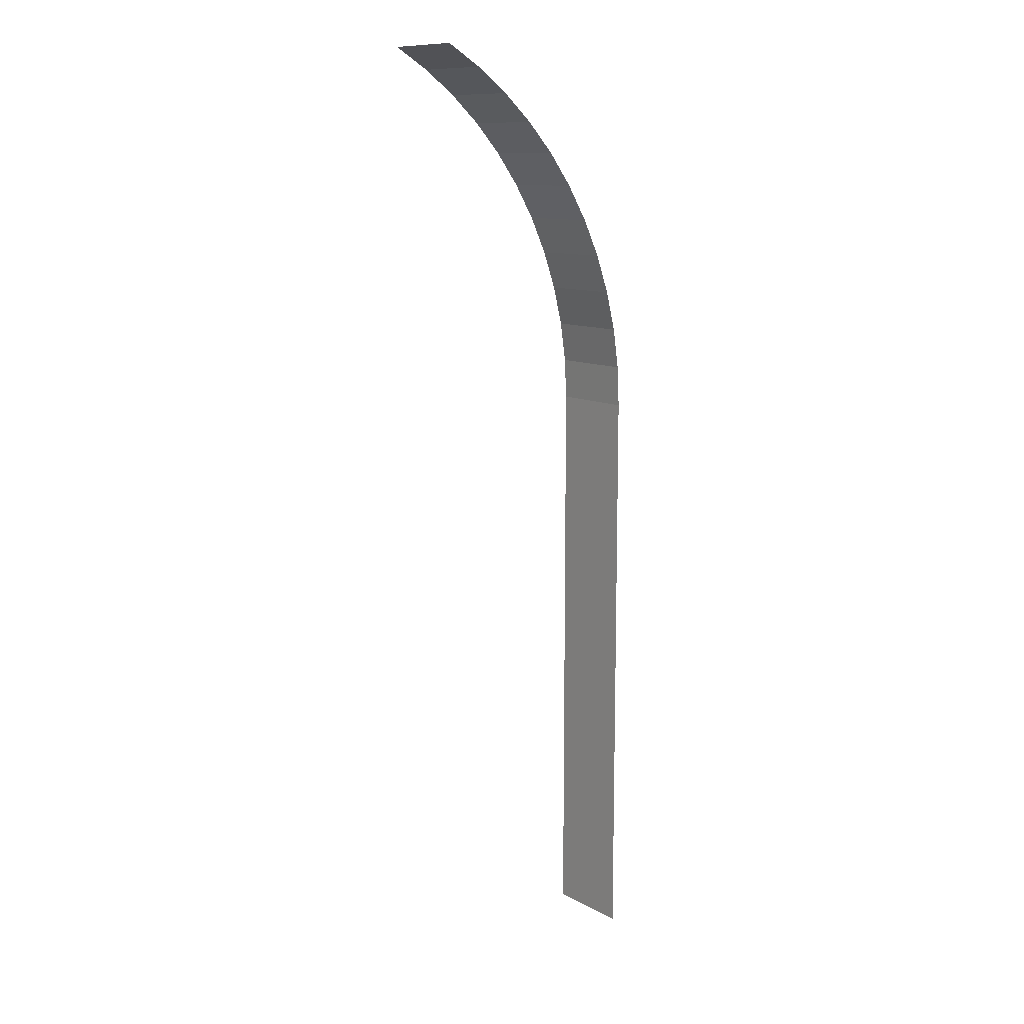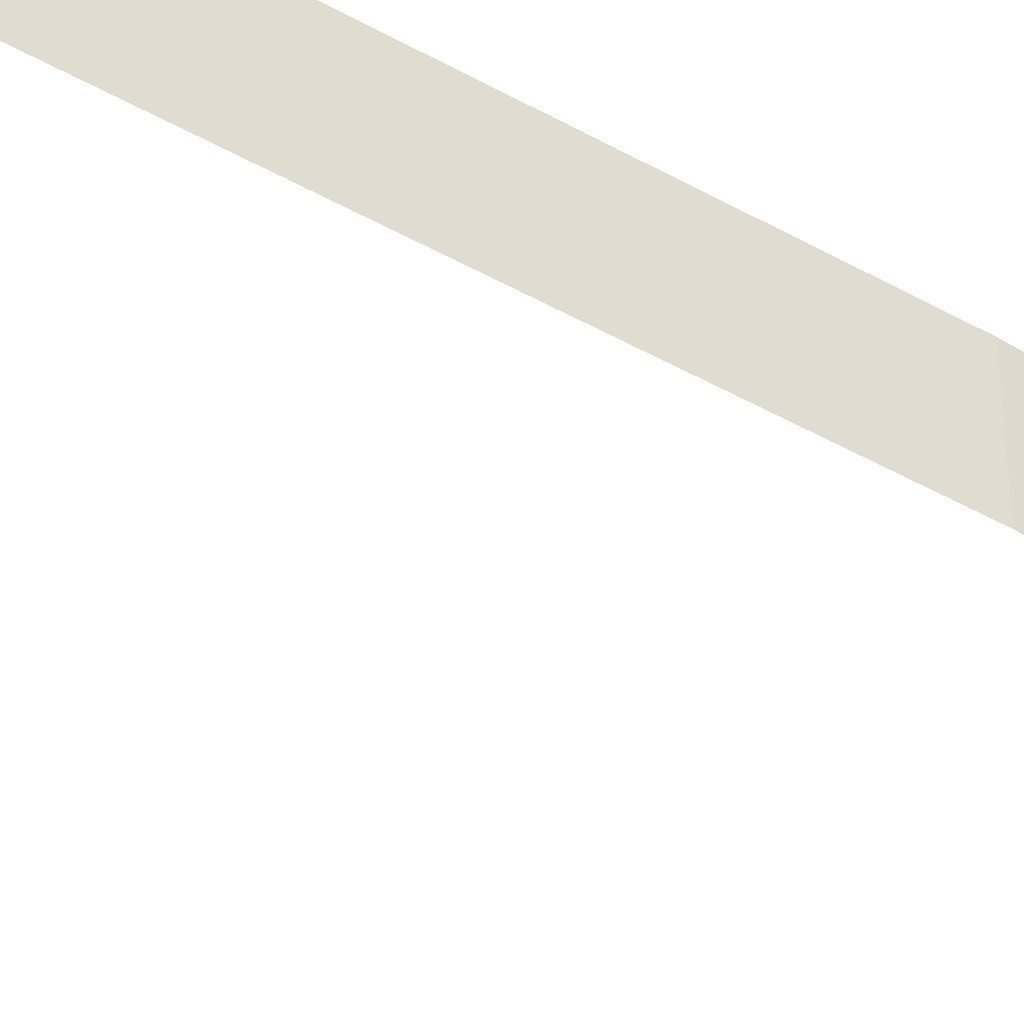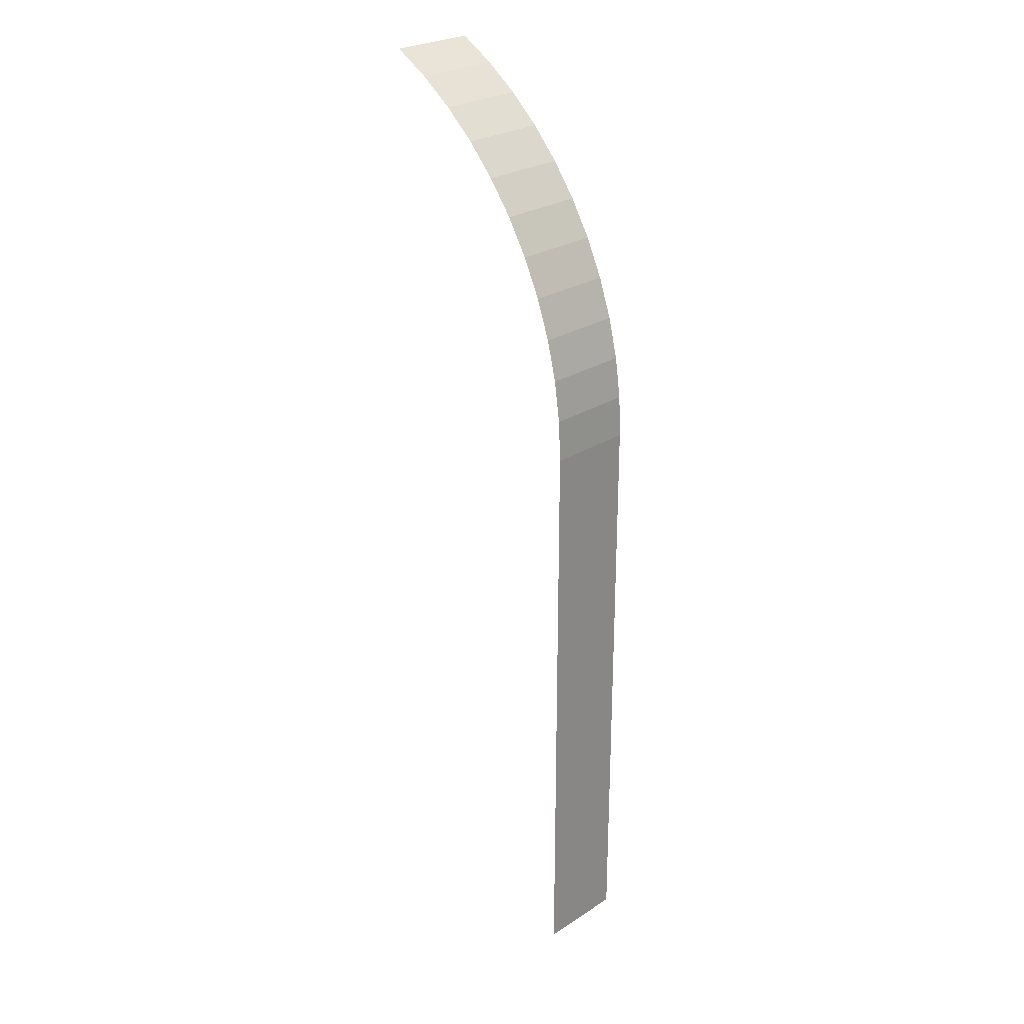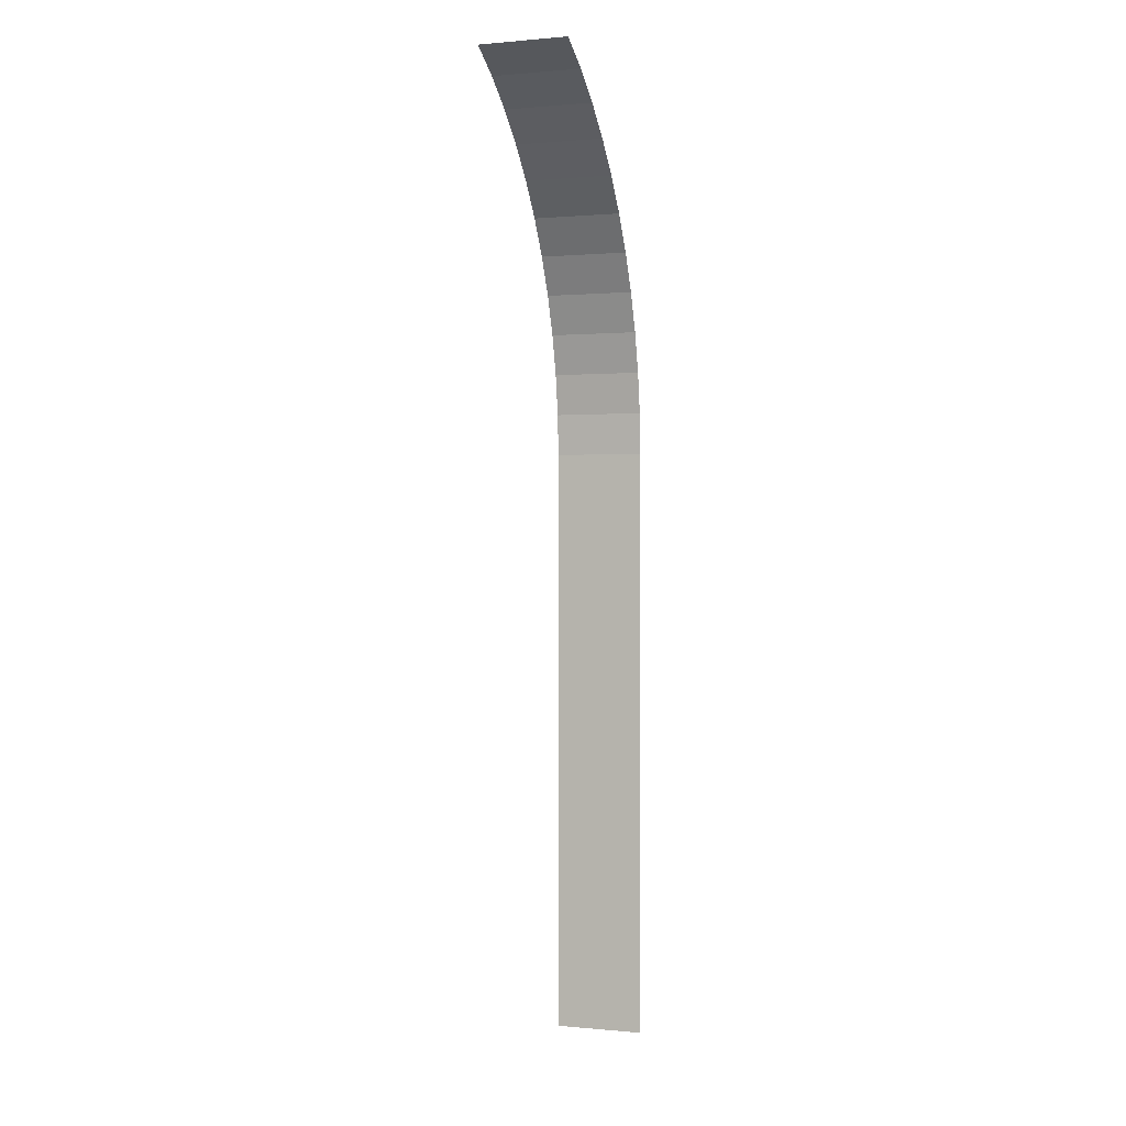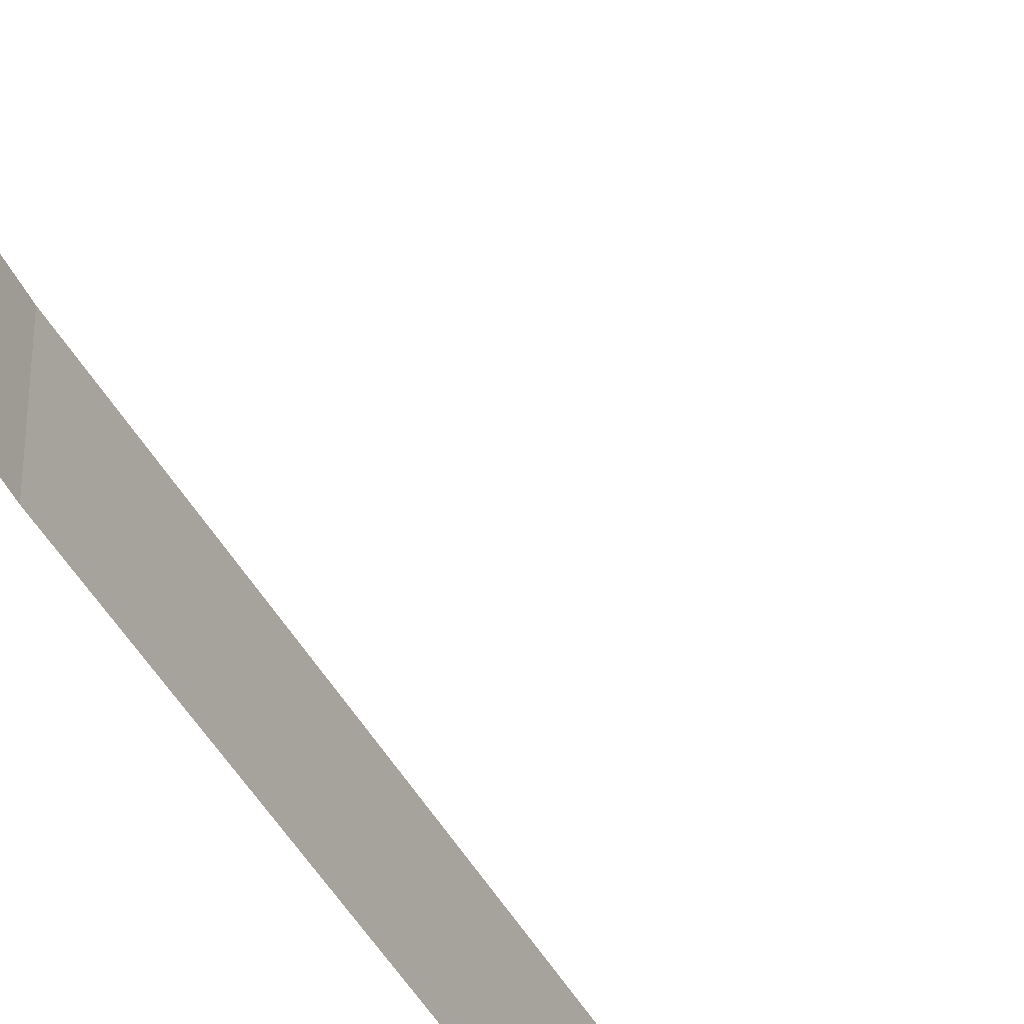
<metadata>
{"format":"obj","ext":"obj","renderer":"f3d","projection":"perspective","resolution":1024,"background":"white","views":[{"elev":11.4,"azim":-37.9,"up":"+Y"},{"elev":-47.0,"azim":57.5,"up":"+Z"},{"elev":26.3,"azim":44.8,"up":"+Y"},{"elev":0.5,"azim":-70.5,"up":"+Y"},{"elev":-45.1,"azim":-152.7,"up":"+Z"}]}
</metadata>
<code>
g Waterwheelfall
v 1.673 3.131 -0.375
v 1.972 2.952 -0.375
v 1.972 2.952 0.375
v 1.673 3.131 0.375
v 1.972 2.952 -0.375
v 2.252 2.744 -0.375
v 2.252 2.744 0.375
v 1.972 2.952 0.375
v 2.252 2.744 -0.375
v 2.51 2.51 -0.375
v 2.51 2.51 0.375
v 2.252 2.744 0.375
v 2.51 2.51 -0.375
v 2.744 2.252 -0.375
v 2.744 2.252 0.375
v 2.51 2.51 0.375
v 2.744 2.252 -0.375
v 2.952 1.972 -0.375
v 2.952 1.972 0.375
v 2.744 2.252 0.375
v 2.952 1.972 -0.375
v 3.131 1.673 -0.375
v 3.131 1.673 0.375
v 2.952 1.972 0.375
v 3.131 1.673 -0.375
v 3.28 1.359 -0.375
v 3.28 1.359 0.375
v 3.131 1.673 0.375
v 3.28 1.359 -0.375
v 3.397 1.031 -0.375
v 3.397 1.031 0.375
v 3.28 1.359 0.375
v 3.397 1.031 -0.375
v 3.482 0.6926 -0.375
v 3.482 0.6926 0.375
v 3.397 1.031 0.375
v 3.482 0.6926 -0.375
v 3.533 0.348 -0.375
v 3.533 0.348 0.375
v 3.482 0.6926 0.375
v 3.533 0.348 -0.375
v 3.55 -1e-06 -0.375
v 3.55 -1e-06 0.375
v 3.533 0.348 0.375
v 3.55 -1e-06 -0.375
v 3.55 -5 -0.375
v 3.55 -5 0.375
v 3.55 -1e-06 0.375
g Waterwheelfall_0
f 3 2 1
f 4 3 1
f 7 6 5
f 8 7 5
f 11 10 9
f 12 11 9
f 15 14 13
f 16 15 13
f 19 18 17
f 20 19 17
f 23 22 21
f 24 23 21
f 27 26 25
f 28 27 25
f 31 30 29
f 32 31 29
f 35 34 33
f 36 35 33
f 39 38 37
f 40 39 37
f 43 42 41
f 44 43 41
f 47 46 45
f 48 47 45

</code>
